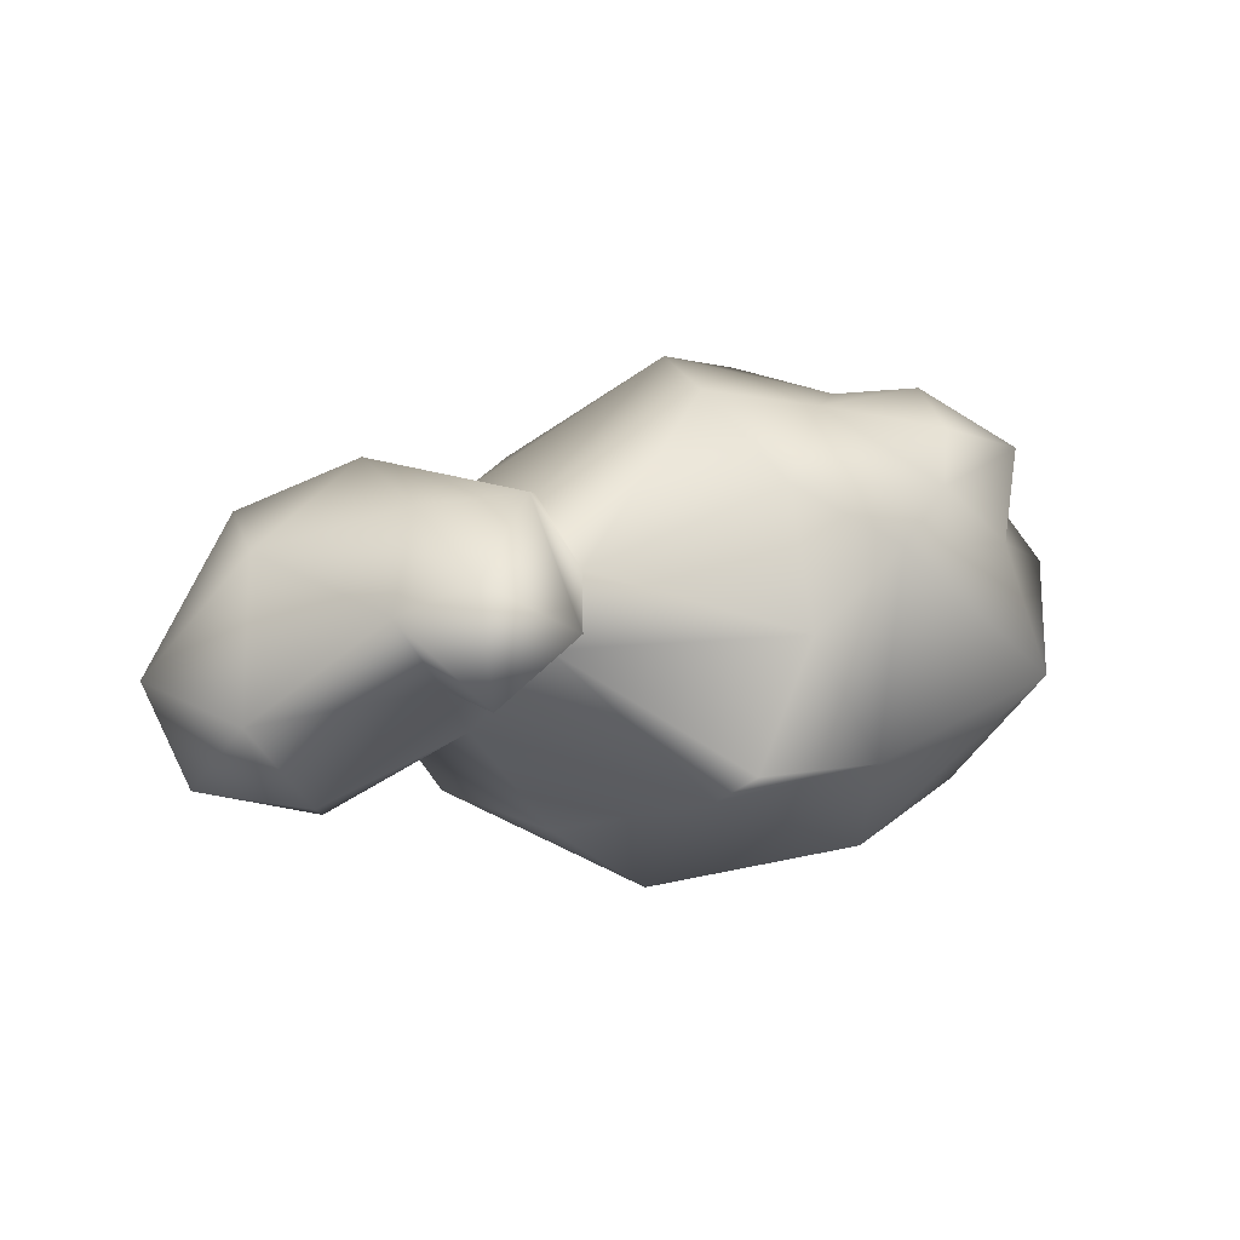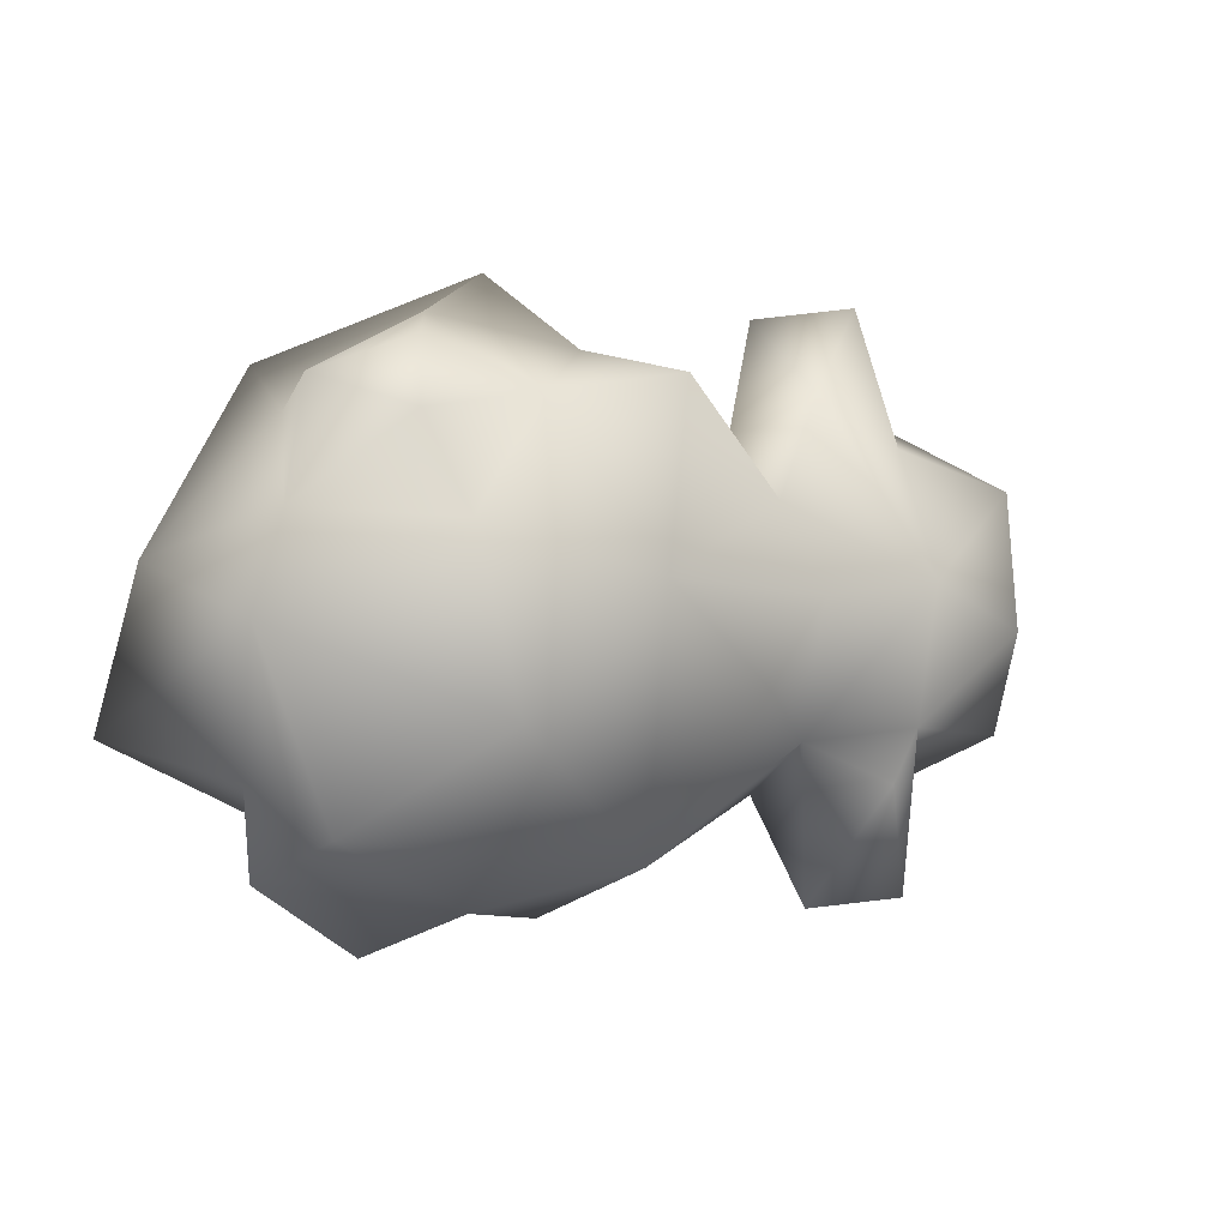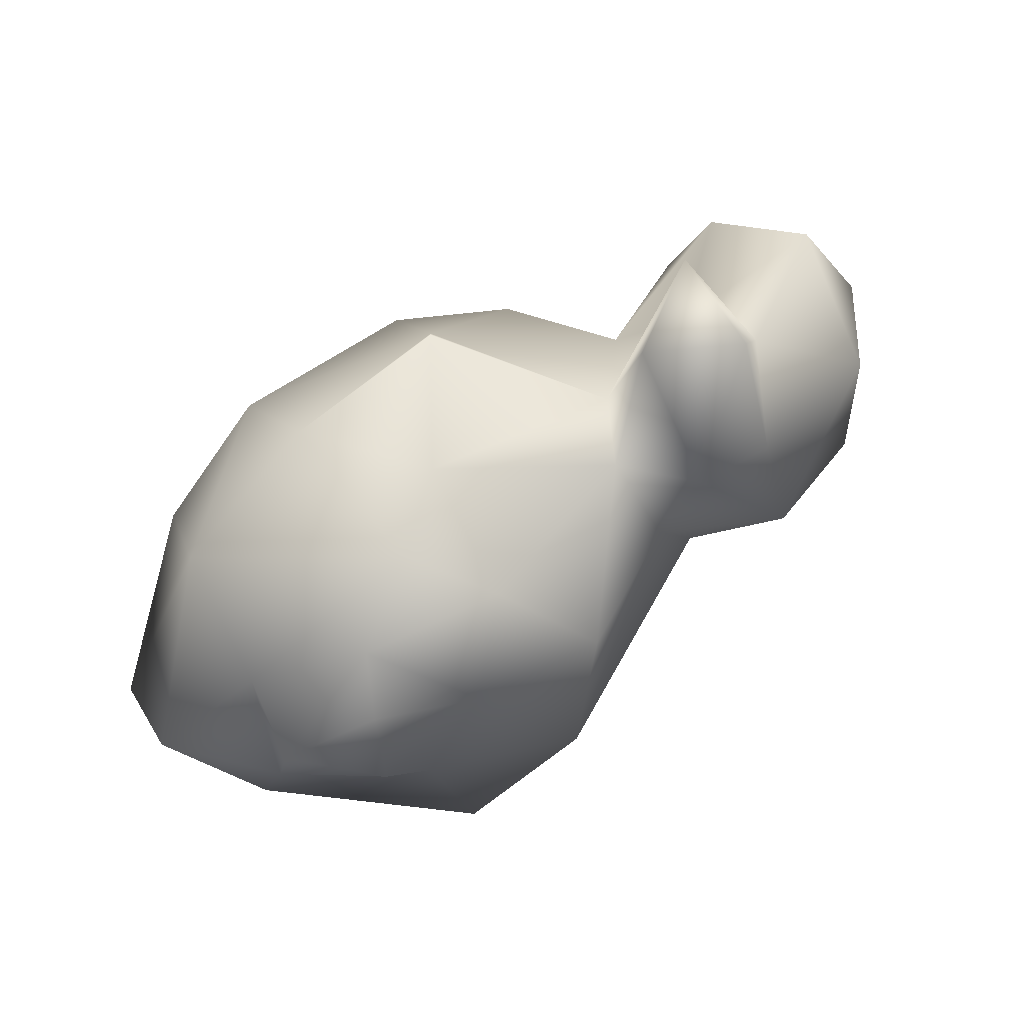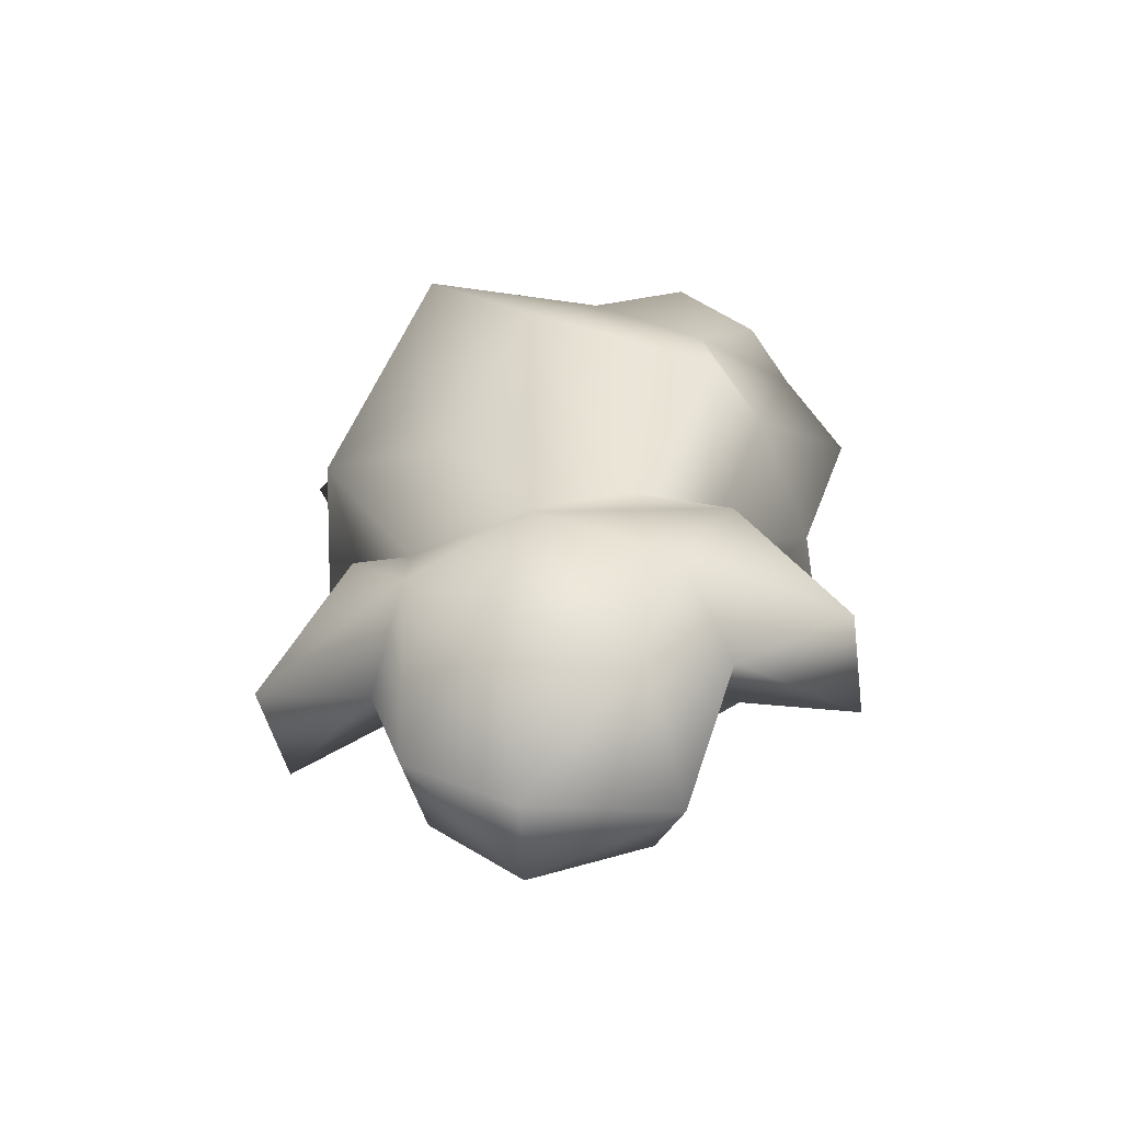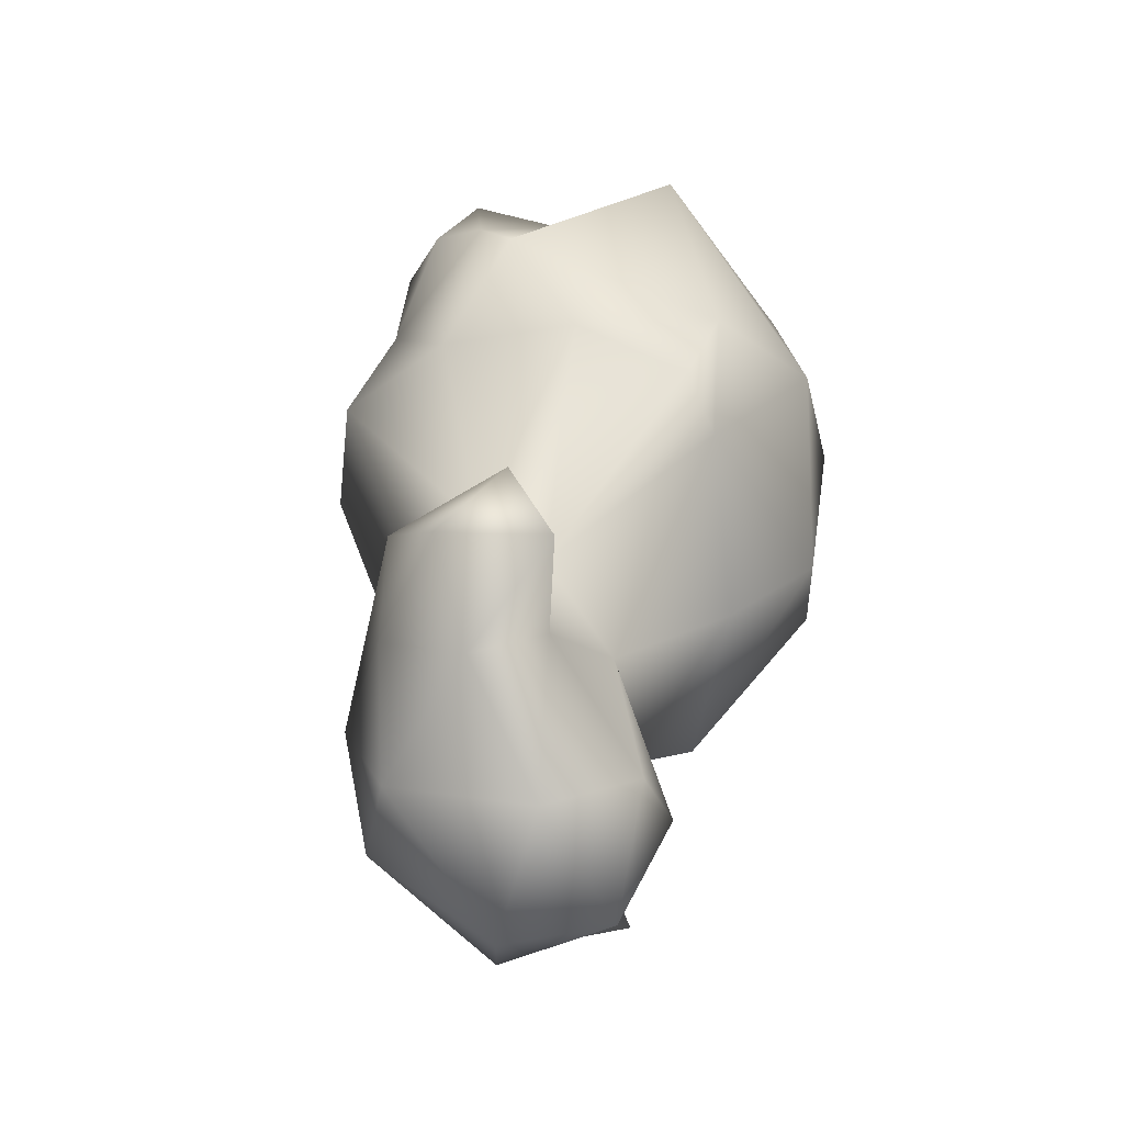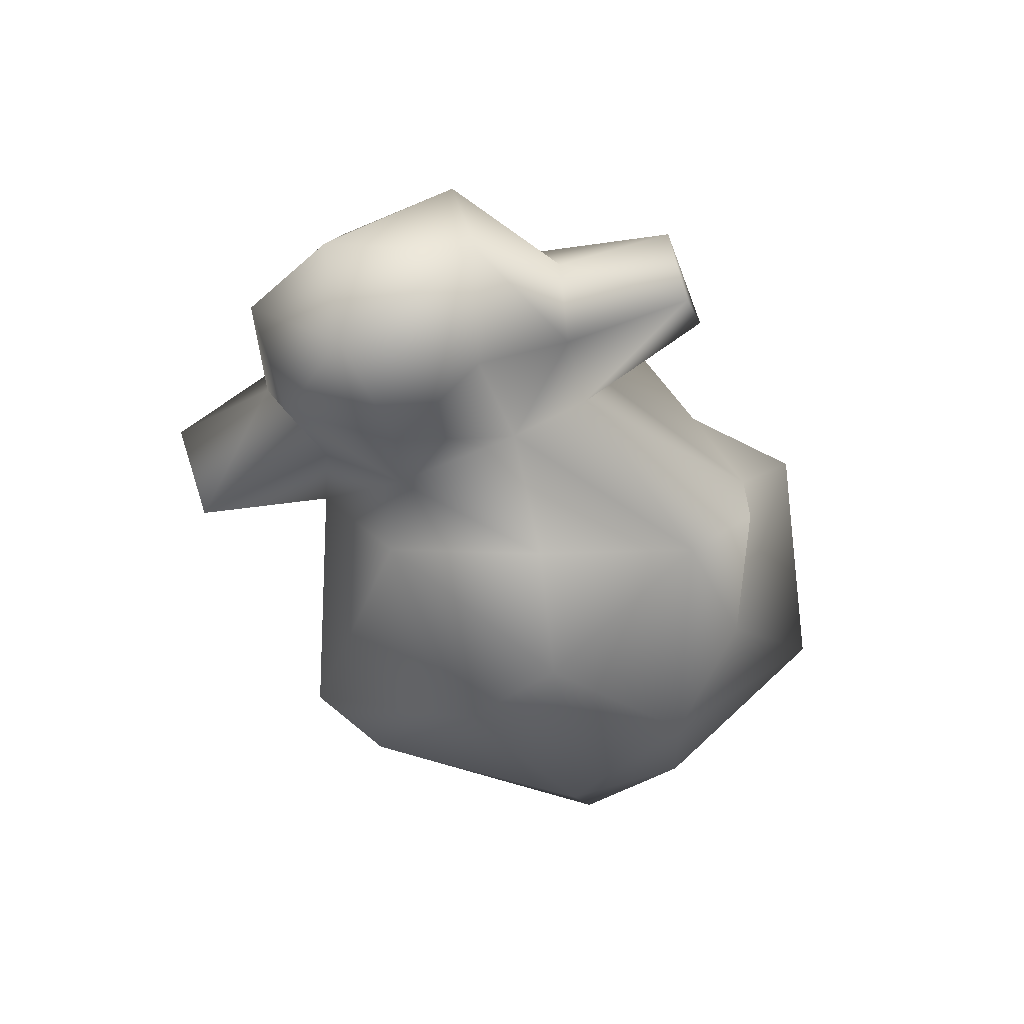
<metadata>
{"format":"obj","ext":"obj","renderer":"f3d","projection":"perspective","resolution":1024,"background":"white","views":[{"elev":5.4,"azim":-18.6,"up":"+Y"},{"elev":-16.3,"azim":156.5,"up":"+Z"},{"elev":68.7,"azim":150.9,"up":"+Z"},{"elev":23.2,"azim":-79.6,"up":"+Y"},{"elev":52.9,"azim":-78.3,"up":"+Z"},{"elev":-43.7,"azim":-60.3,"up":"+Y"}]}
</metadata>
<code>
g Sheep4
v 9.484 3.189 12.48
v 9.619 3.129 12.47
v 9.604 3.19 12.34
v 9.487 3.277 12.42
v 9.601 3.362 12.35
v 9.693 3.302 12.32
v 9.603 3.129 12.55
v 9.758 3.136 12.49
v 9.661 3.17 12.36
v 9.918 3.253 12.42
v 9.8 3.25 12.37
v 9.84 3.312 12.39
v 9.861 3.392 12.46
v 9.741 3.155 12.59
v 9.609 3.204 12.67
v 9.733 3.262 12.32
v 9.725 3.22 12.65
v 9.837 3.274 12.67
v 9.915 3.335 12.51
v 9.828 3.189 12.55
v 9.713 3.363 12.72
v 9.837 3.355 12.61
v 9.53 3.176 12.58
v 9.473 3.244 12.6
v 9.513 3.297 12.63
v 9.456 3.224 12.51
v 9.663 3.308 12.7
v 9.619 3.226 12.72
v 9.535 3.347 12.63
v 9.661 3.399 12.66
v 9.601 3.362 12.35
v 9.638 3.479 12.49
v 9.538 3.41 12.45
v 9.488 3.39 12.52
v 9.725 3.472 12.4
v 9.8 3.365 12.35
v 9.693 3.302 12.32
v 9.861 3.392 12.46
v 9.75 3.453 12.52
v 9.703 3.446 12.61
v 9.784 3.457 12.58
v 9.848 3.405 12.53
v 9.613 3.457 12.63
v 9.52 3.392 12.58
v 9.535 3.347 12.63
v 9.842 3.418 12.61
v 9.837 3.355 12.61
v 9.762 3.396 12.67
v 9.777 3.432 12.64
v 9.915 3.335 12.51
v 9.661 3.399 12.66
v 9.84 3.312 12.39
v 9.713 3.363 12.72
v 9.833 3.31 12.33
v 9.8 3.25 12.37
v 9.756 3.283 12.29
v 9.733 3.262 12.32
v 9.439 3.279 12.66
v 9.32 3.26 12.65
v 9.406 3.324 12.67
v 9.332 3.361 12.62
v 9.275 3.279 12.56
v 9.306 3.208 12.55
v 9.368 3.205 12.63
v 9.473 3.244 12.6
v 9.513 3.297 12.63
v 9.444 3.276 12.75
v 9.502 3.318 12.74
v 9.438 3.349 12.74
v 9.494 3.396 12.66
v 9.535 3.347 12.63
v 9.52 3.392 12.58
v 9.42 3.414 12.54
v 9.43 3.387 12.63
v 9.34 3.38 12.52
v 9.409 3.364 12.45
v 9.303 3.286 12.47
v 9.379 3.291 12.44
v 9.349 3.216 12.48
v 9.485 3.348 12.44
v 9.488 3.39 12.52
v 9.379 3.286 12.36
v 9.403 3.214 12.37
v 9.442 3.266 12.35
v 9.428 3.364 12.41
v 9.487 3.277 12.42
v 9.433 3.259 12.46
v 9.456 3.224 12.51
v 9.389 3.188 12.55
v 9.487 3.277 12.42
v 9.485 3.348 12.44
g Sheep4_0
f 3 2 1
f 3 1 4
f 3 4 5
f 3 5 6
f 1 2 7
f 2 8 7
f 2 9 8
f 3 9 2
f 6 9 3
f 10 8 9
f 10 9 11
f 10 11 12
f 10 12 13
f 7 8 14
f 15 7 14
f 16 11 9
f 16 9 6
f 15 14 17
f 18 17 14
f 18 10 19
f 13 19 10
f 20 10 18
f 14 20 18
f 14 8 20
f 20 8 10
f 21 17 18
f 18 22 21
f 22 18 19
f 23 7 15
f 23 15 24
f 25 24 15
f 23 24 26
f 21 27 17
f 28 27 25
f 27 28 17
f 28 25 15
f 28 15 17
f 29 25 27
f 29 27 30
f 30 27 21
f 26 1 23
f 1 7 23
f 1 26 4
f 33 32 31
f 32 33 34
f 31 32 35
f 36 31 35
f 36 37 31
f 35 38 36
f 39 38 35
f 39 35 32
f 40 39 32
f 41 39 40
f 39 41 42
f 42 38 39
f 32 43 40
f 32 44 43
f 34 44 32
f 43 44 45
f 41 46 42
f 46 47 42
f 48 47 46
f 40 48 49
f 48 46 49
f 46 41 49
f 49 41 40
f 42 47 50
f 50 38 42
f 48 40 51
f 43 51 40
f 43 45 51
f 38 52 36
f 47 48 53
f 48 51 53
f 52 54 36
f 55 54 52
f 56 54 55
f 57 56 55
f 37 56 57
f 54 56 37
f 36 54 37
f 60 59 58
f 59 60 61
f 61 62 59
f 62 63 59
f 59 63 64
f 59 64 58
f 64 65 58
f 65 66 58
f 66 67 58
f 67 60 58
f 67 66 68
f 60 67 69
f 69 67 68
f 69 68 70
f 70 68 71
f 68 66 71
f 70 71 72
f 73 70 72
f 74 73 61
f 70 73 74
f 74 69 70
f 69 74 60
f 61 60 74
f 75 62 61
f 61 73 75
f 75 73 76
f 77 75 76
f 77 62 75
f 63 62 77
f 76 78 77
f 79 77 78
f 76 73 80
f 80 73 81
f 81 73 72
f 76 82 78
f 82 83 78
f 84 83 82
f 85 80 84
f 82 85 84
f 76 85 82
f 85 76 80
f 80 86 84
f 86 83 84
f 87 83 86
f 87 78 83
f 79 78 87
f 88 79 87
f 88 87 86
f 79 88 89
f 65 89 88
f 89 63 79
f 79 63 77
f 64 89 65
f 63 89 64
f 91 31 90
f 91 33 31
f 91 34 33

</code>
